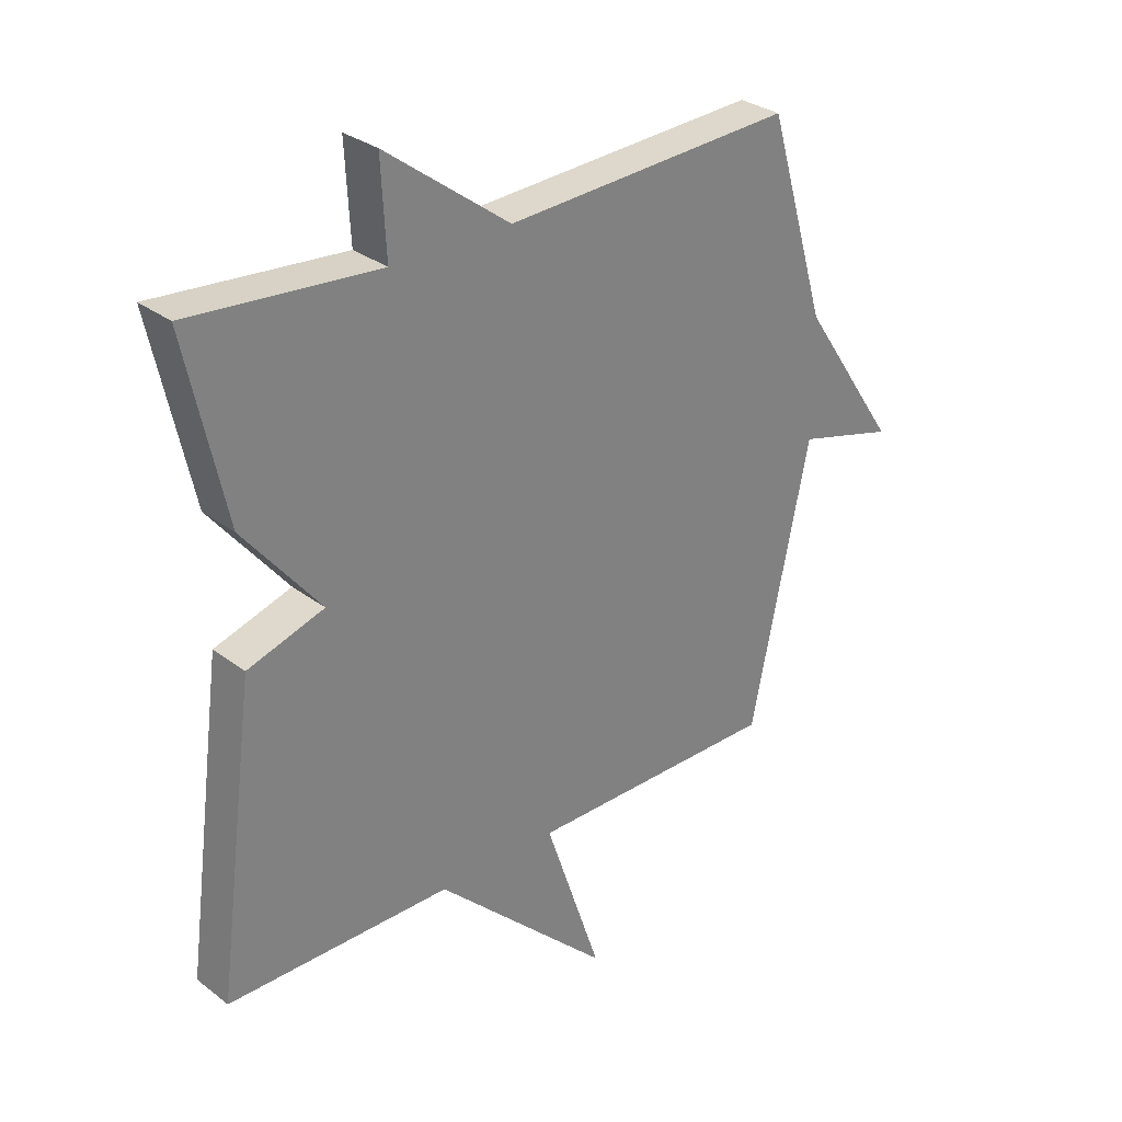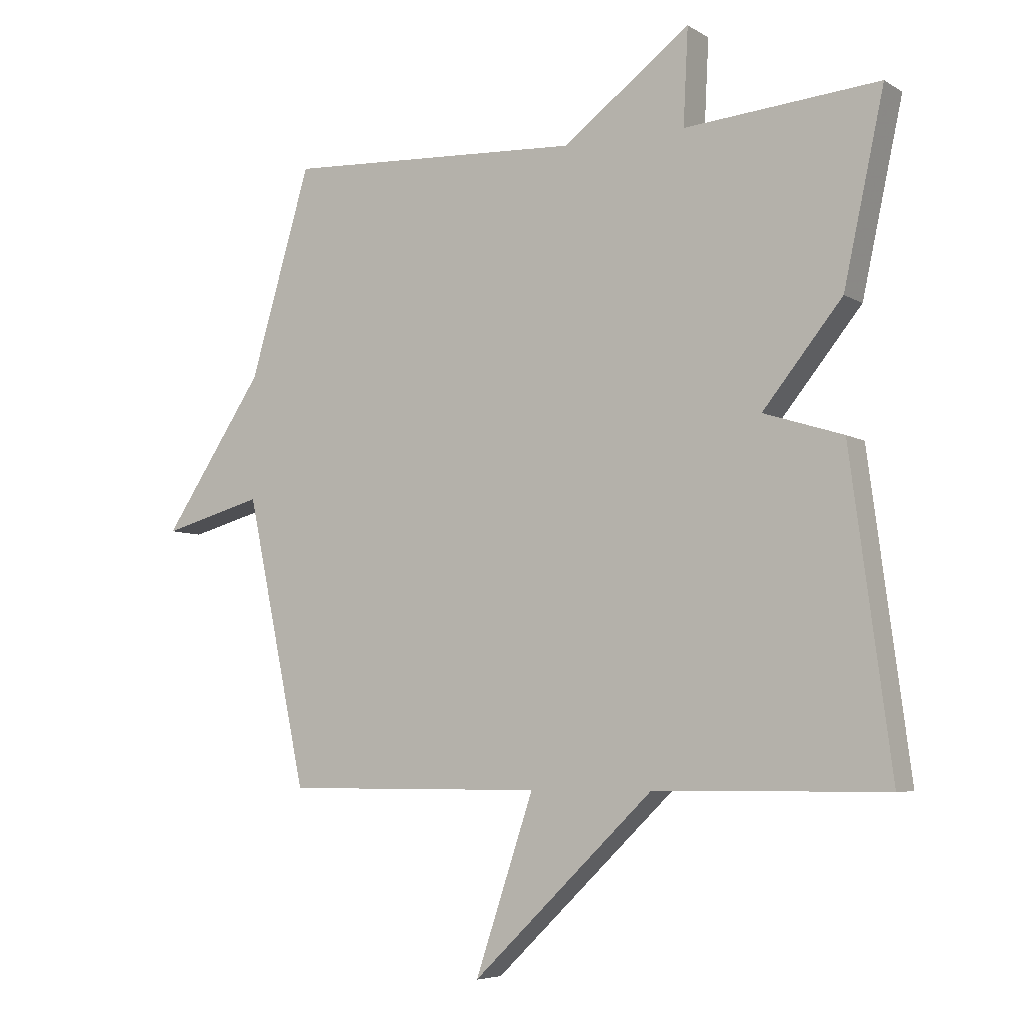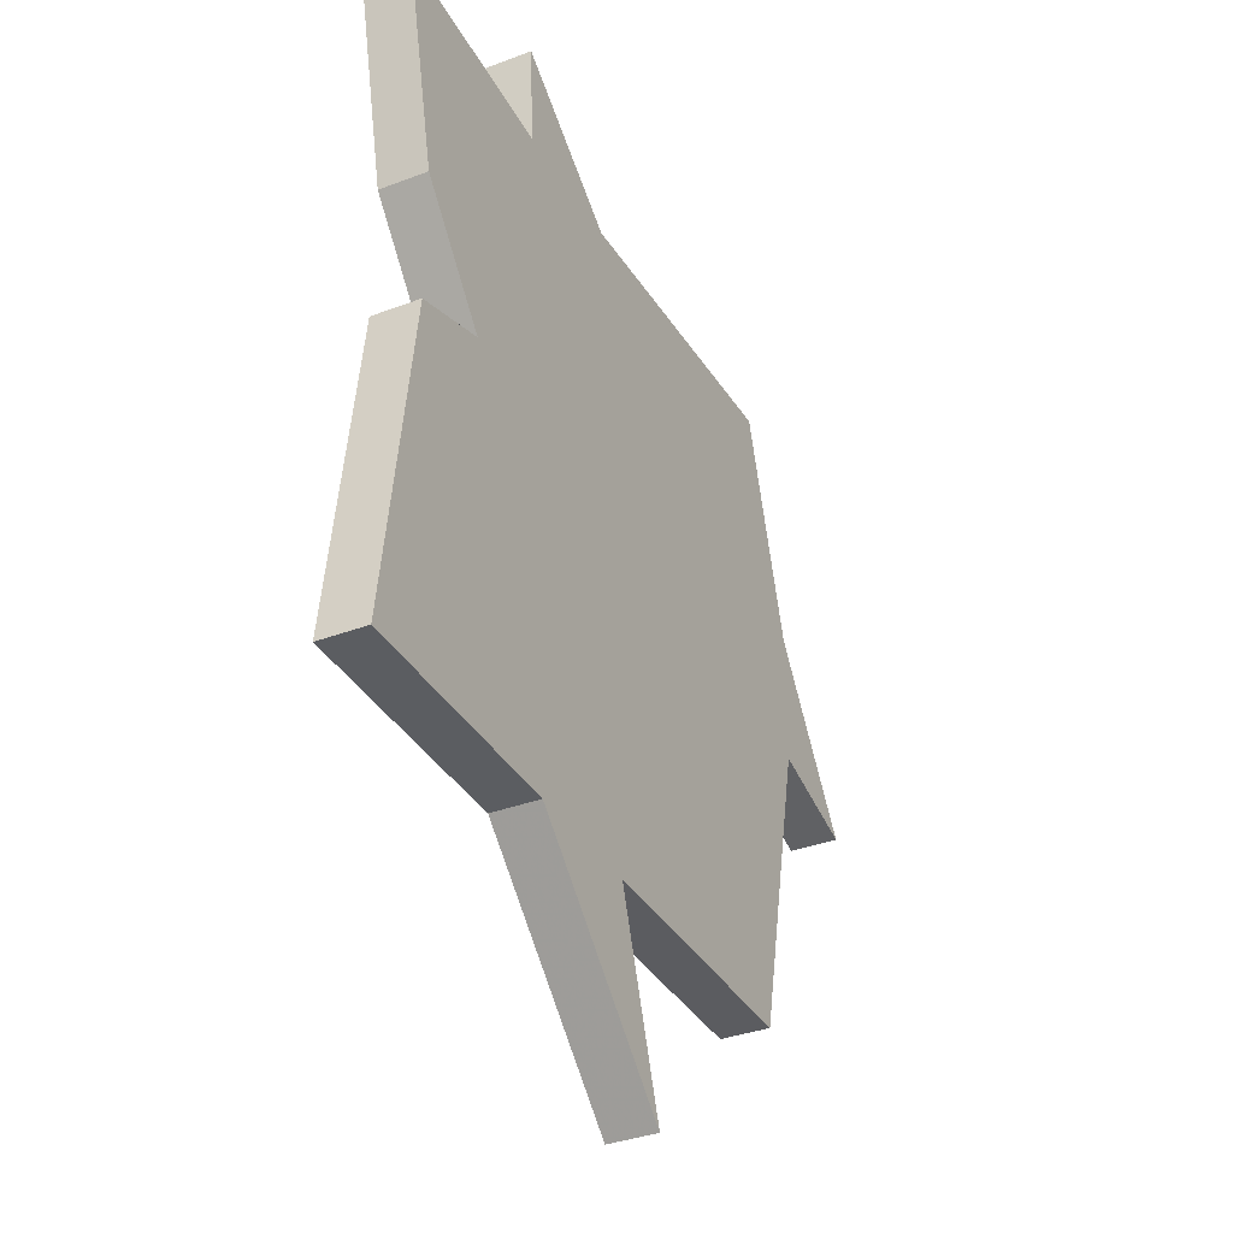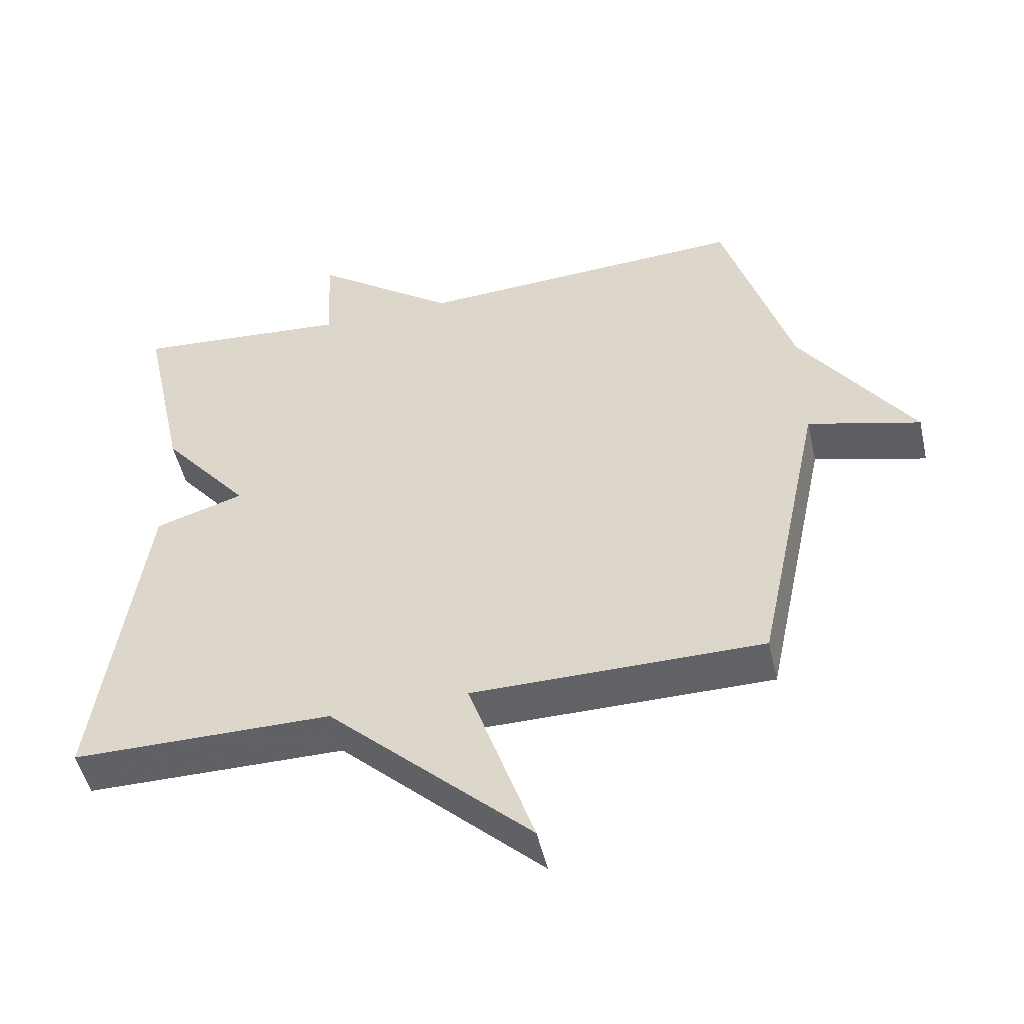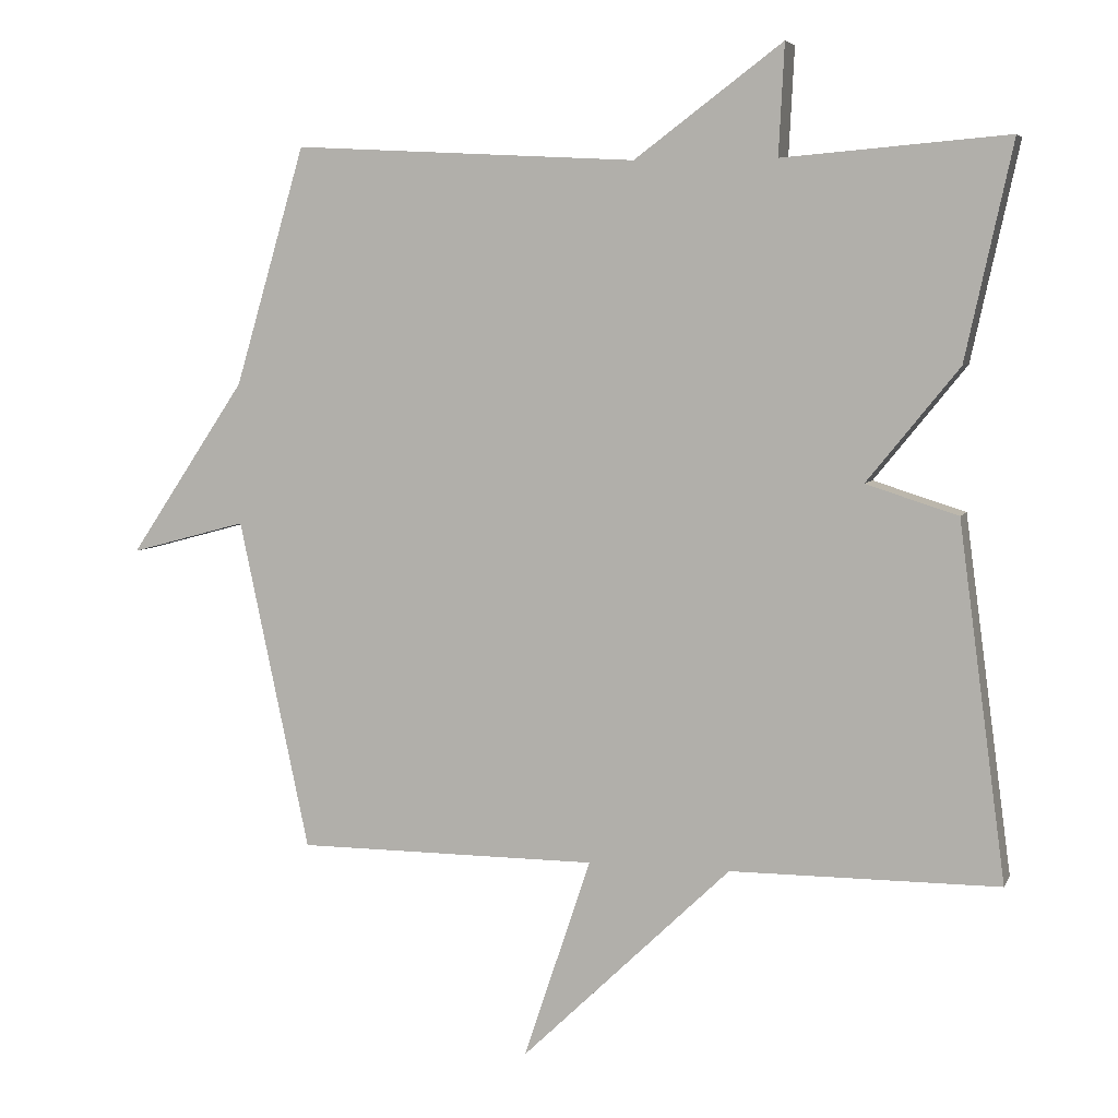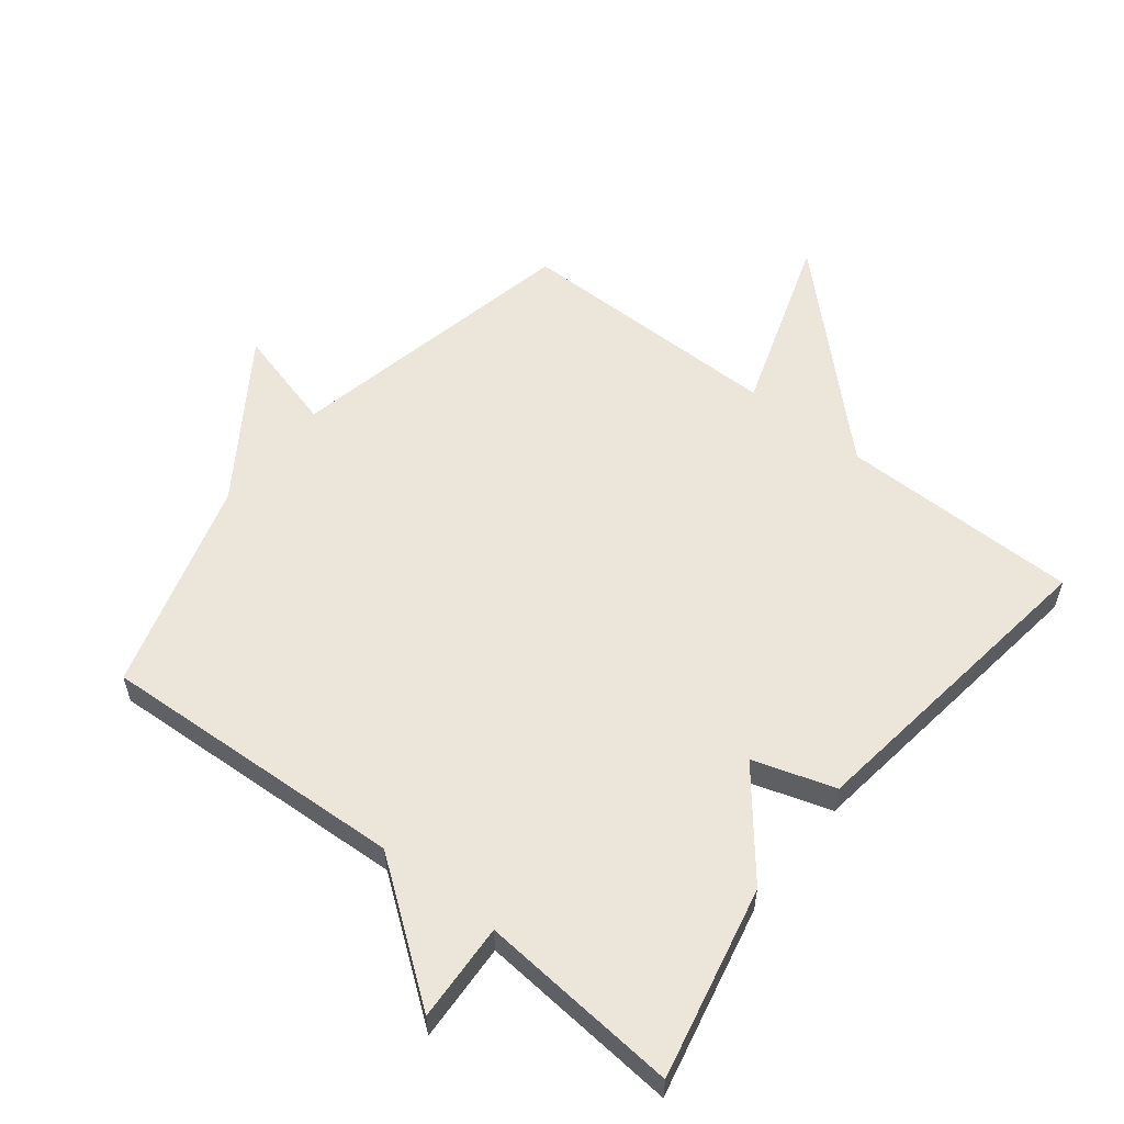
<metadata>
{"format":"obj","ext":"obj","renderer":"f3d","projection":"perspective","resolution":1024,"background":"white","views":[{"elev":30.1,"azim":137.8,"up":"+Z"},{"elev":-6.0,"azim":30.5,"up":"+Z"},{"elev":-35.4,"azim":116.6,"up":"+Z"},{"elev":-50.5,"azim":-167.2,"up":"+Z"},{"elev":5.5,"azim":16.0,"up":"+Z"},{"elev":57.1,"azim":38.3,"up":"+Y"}]}
</metadata>
<code>
v 0.5 0.07 -0.5
v 0.123 0.07 -0.501
v -0.172 0.07 -0.784
v -0.077 0.07 -0.501
v -0.5 0.07 -0.5
v -0.599 0.07 -0.035
v -0.763 0.07 -0.079
v -0.599 0.07 0.165
v -0.5 0.07 0.5
v -0.016 0.07 0.474
v 0.192 0.07 0.629
v 0.184 0.07 0.474
v 0.5 0.07 0.5
v 0.434 0.07 0.198
v 0.305 0.07 0.039
v 0.434 0.07 -0.002
v 0.5 0 -0.5
v 0.123 0 -0.501
v -0.172 0 -0.784
v -0.077 0 -0.501
v -0.5 0 -0.5
v -0.599 0 -0.035
v -0.763 0 -0.079
v -0.599 0 0.165
v -0.5 0 0.5
v -0.016 0 0.474
v 0.192 0 0.629
v 0.184 0 0.474
v 0.5 0 0.5
v 0.434 0 0.198
v 0.305 0 0.039
v 0.434 0 -0.002
f 15 16 1 2
f 12 13 14 15
f 12 15 2
f 10 11 12 2
f 8 9 10 2
f 6 7 8
f 6 8 2
f 5 6 2
f 4 5 2
f 2 3 4
f 18 17 32 31
f 31 30 29 28
f 18 31 28
f 18 28 27 26
f 18 26 25 24
f 24 23 22
f 18 24 22
f 18 22 21
f 18 21 20
f 20 19 18
f 1 17 18 2
f 2 18 19 3
f 3 19 20 4
f 4 20 21 5
f 5 21 22 6
f 6 22 23 7
f 7 23 24 8
f 8 24 25 9
f 9 25 26 10
f 10 26 27 11
f 11 27 28 12
f 12 28 29 13
f 13 29 30 14
f 14 30 31 15
f 15 31 32 16
f 16 32 17 1

</code>
